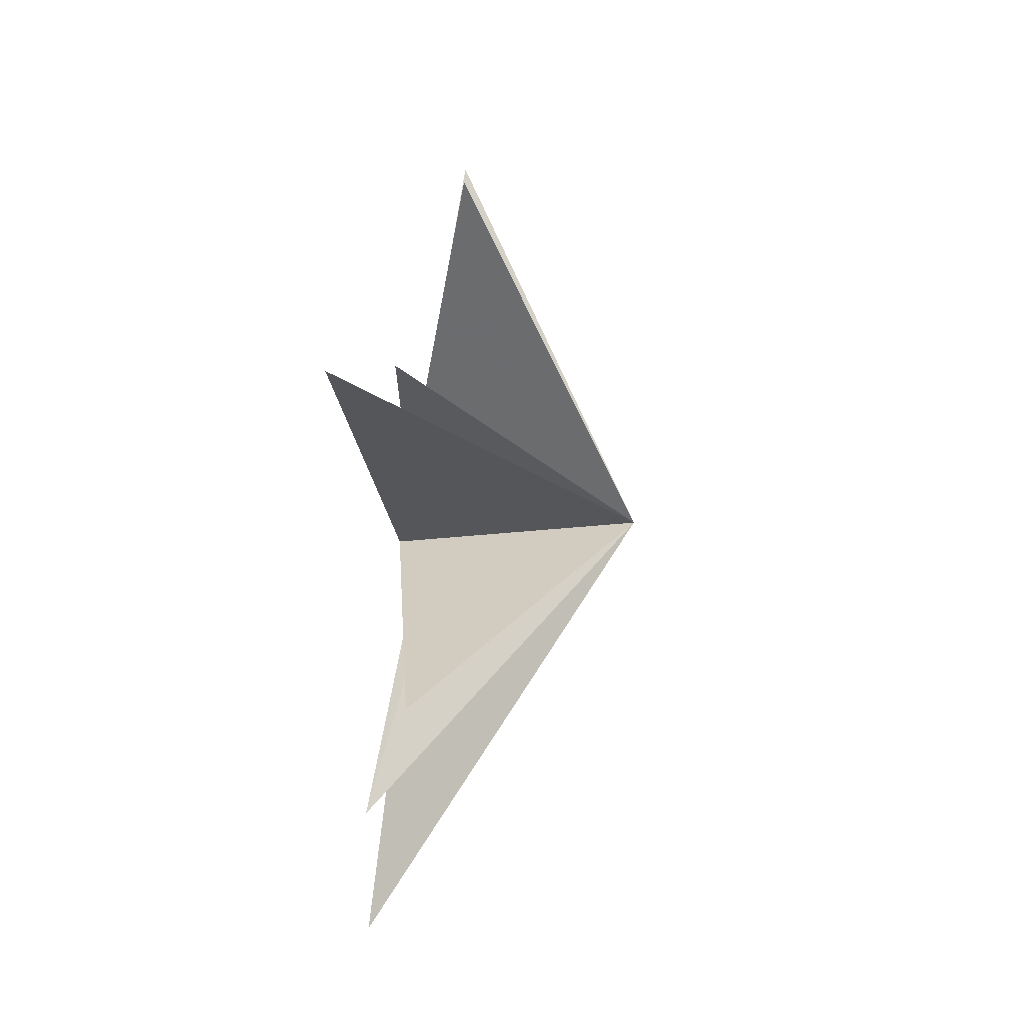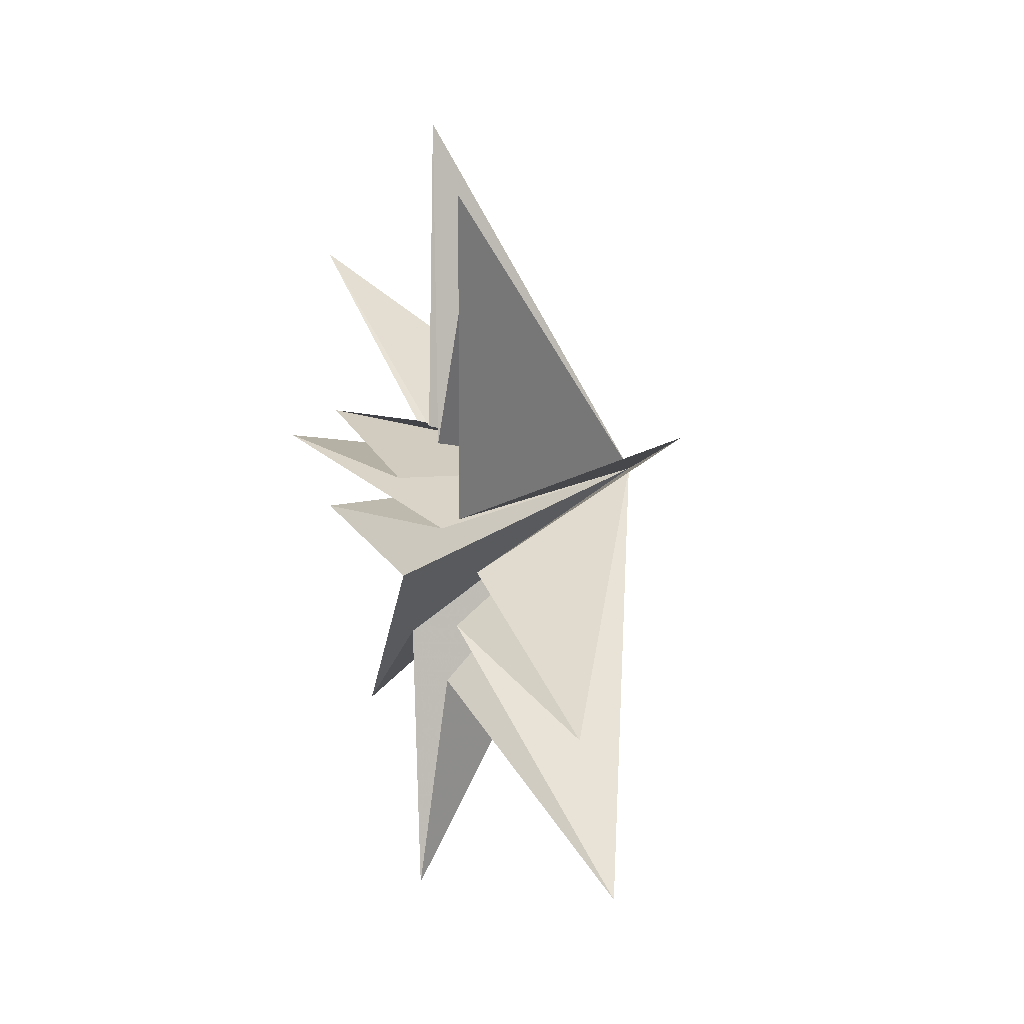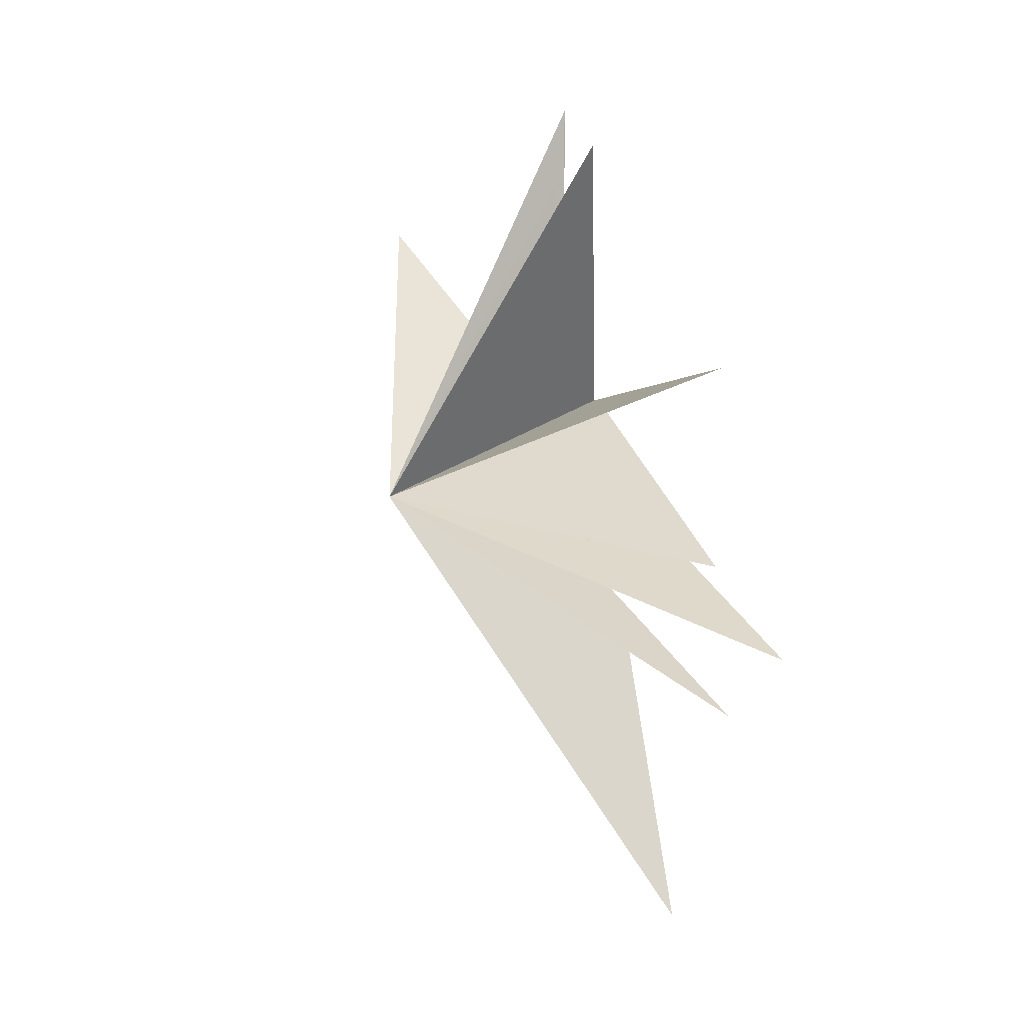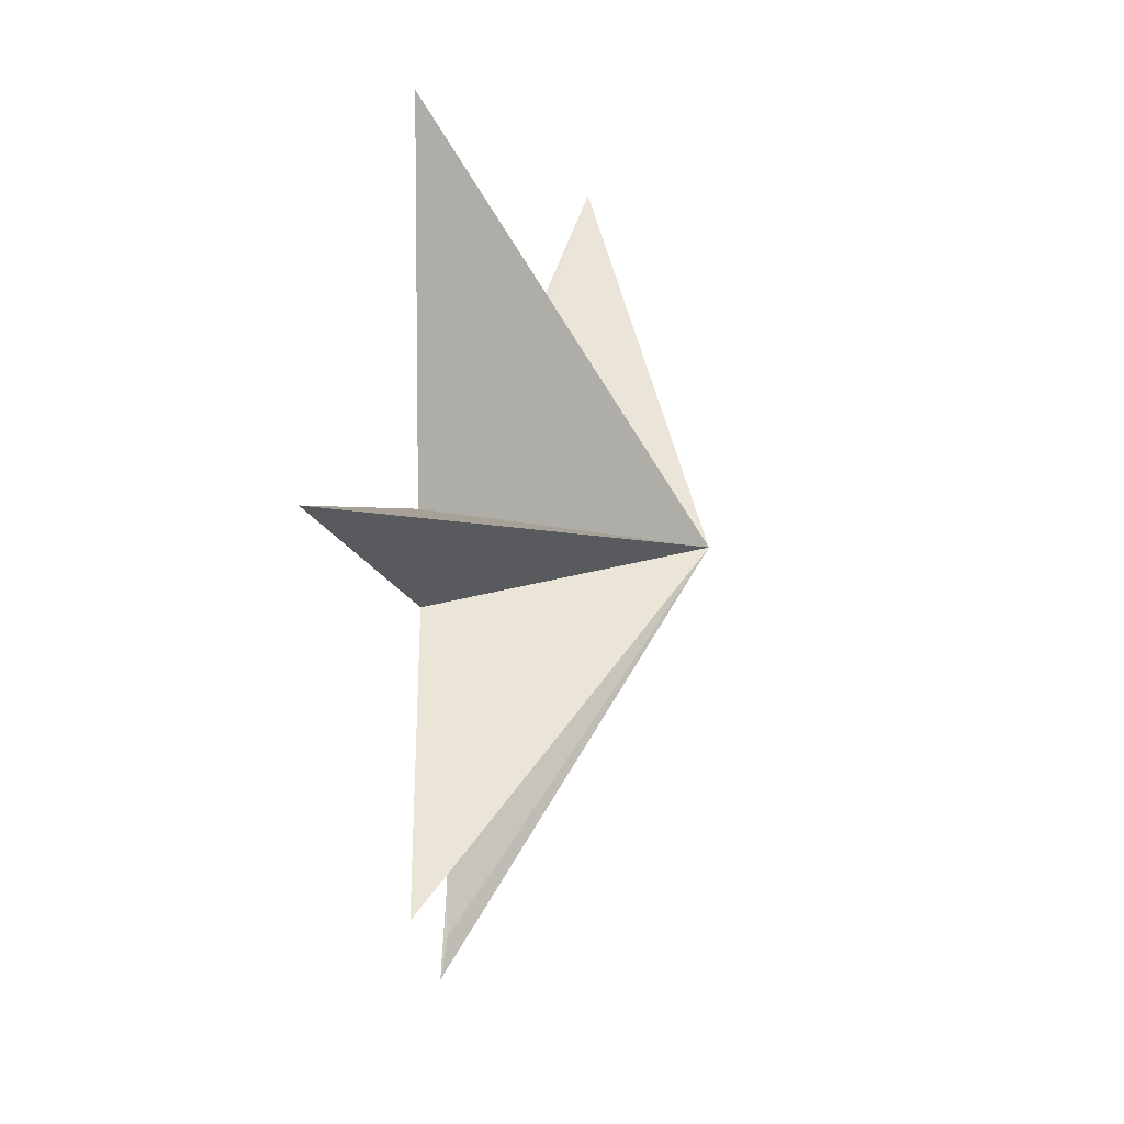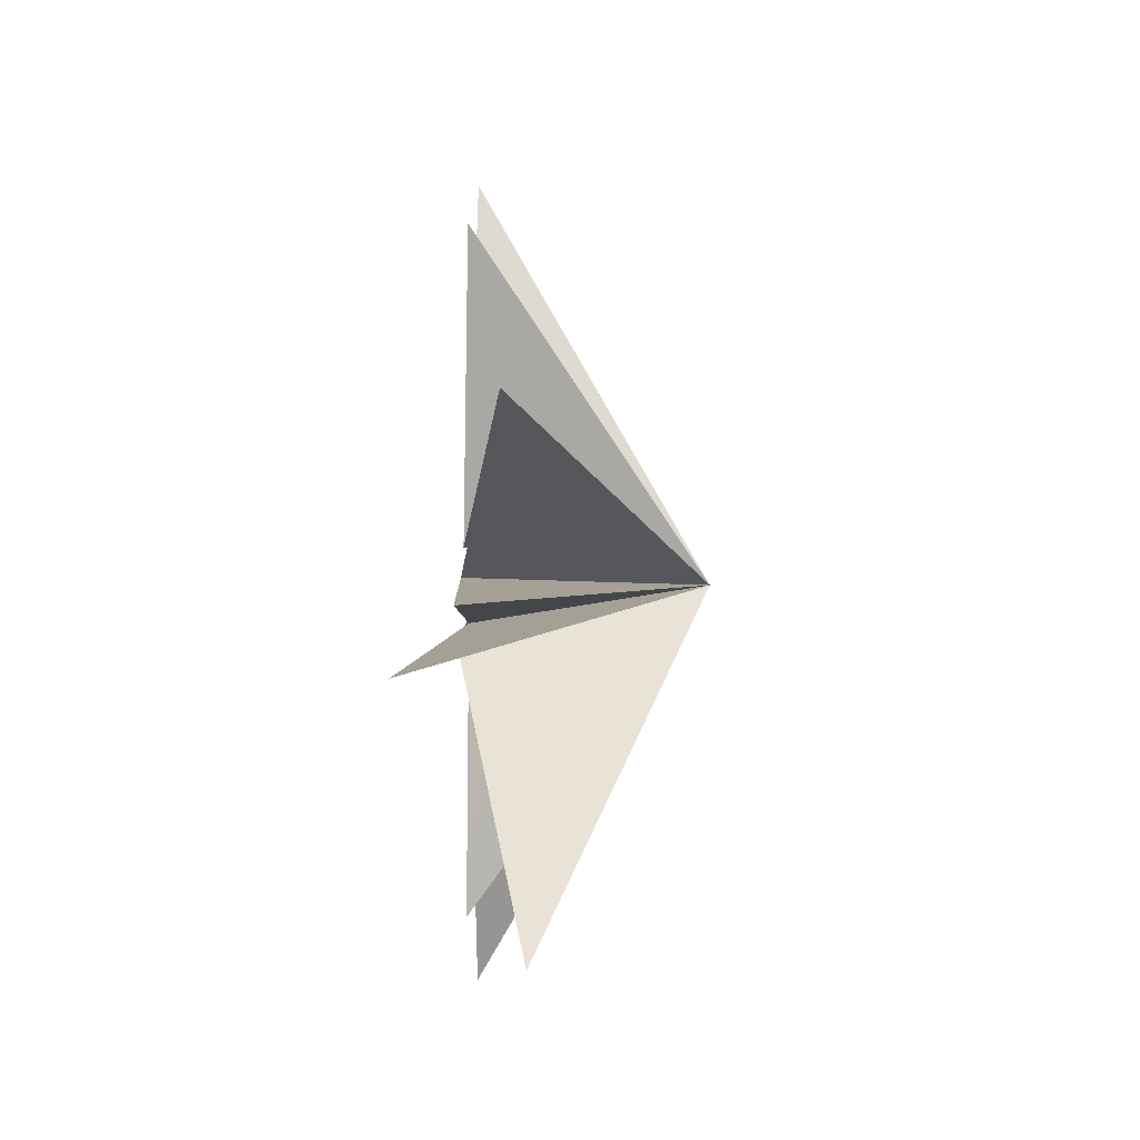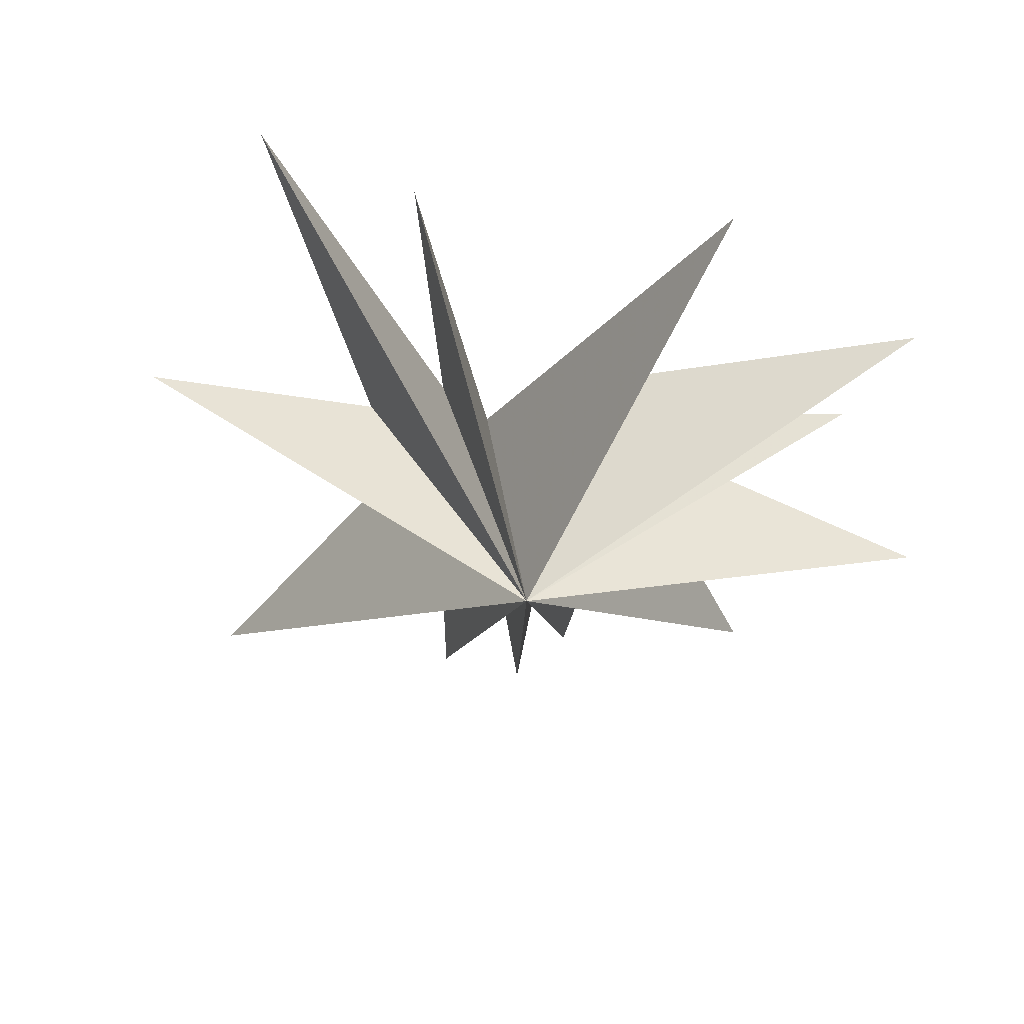
<metadata>
{"format":"obj","ext":"obj","renderer":"f3d","projection":"perspective","resolution":1024,"background":"white","views":[{"elev":52.2,"azim":-168.2,"up":"+Z"},{"elev":19.9,"azim":155.2,"up":"+Z"},{"elev":24.1,"azim":-22.6,"up":"+Z"},{"elev":-3.2,"azim":-167.9,"up":"+Y"},{"elev":78.8,"azim":-176.8,"up":"+Z"},{"elev":45.0,"azim":-81.3,"up":"+Y"}]}
</metadata>
<code>
v 0.5061 -0.1681 -8.637
v 0.07072 1.171 0.3074
v 0.0287 -1.567 -3.22
v -1.631 7.123 3.548
v -0.909 -6.718 -7.171
v -0.5651 0.6037 -1.165
v -0.1799 -2.585 -2.318
v -0.2717 6.007 -2.569
v -0.2304 -7.444 -2.25
v 0.002838 0.8319 -2.177
v -0.8853 -2.027 -1.12
v 0.3324 -8.419 -0.6618
v -0.454 7.154 -5.421
v 0.107 -2.027 0.198
v -0.08745 -6.412 0.4733
v -0.05808 0.1445 -3.718
v 0.04021 -1.082 1.754
v 0.1672 -5.854 4.327
v 0.01113 -0.507 1.795
v -0.747 -1.911 7.766
v 0.0338 0.02359 1.58
v -0.1336 1.343 6.018
v -0.1589 0.8323 1.4
v 0.7333 2.798 7.276
v -4.61 -0.3516 0.2606
f 25 3 5
f 25 12 14
f 18 19 25
f 20 25 19
f 23 25 22
f 25 21 22
f 24 25 23
f 6 25 4
f 25 2 4
f 13 25 10
f 25 1 3
f 9 25 7
f 12 25 11
f 25 14 15
f 17 25 15
f 18 25 17
f 25 20 21
f 8 25 6
f 13 16 25
f 7 25 5
f 10 25 8
f 11 25 9
f 1 25 16
f 25 24 2

</code>
